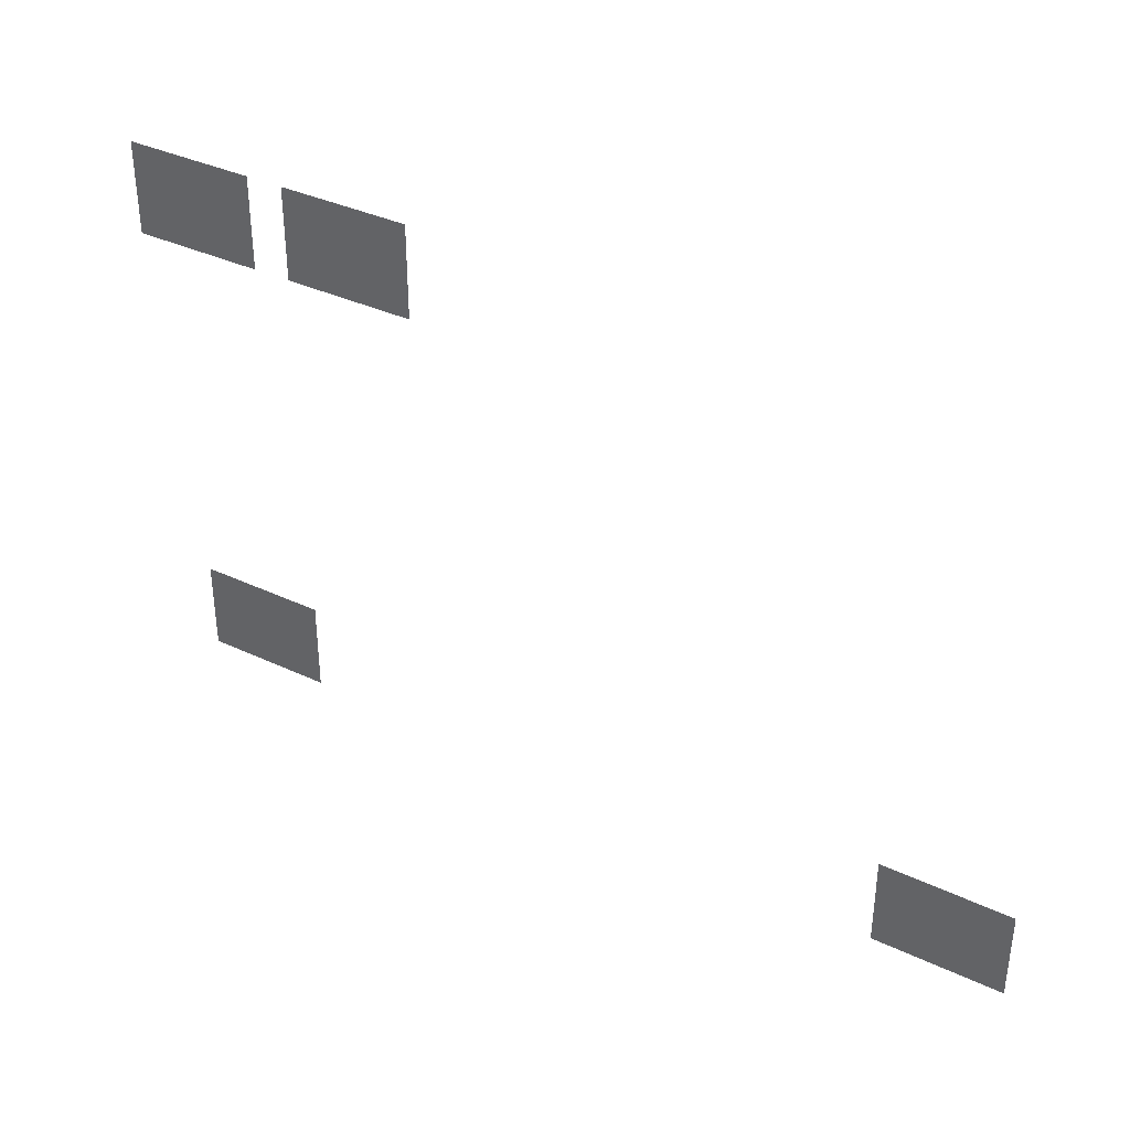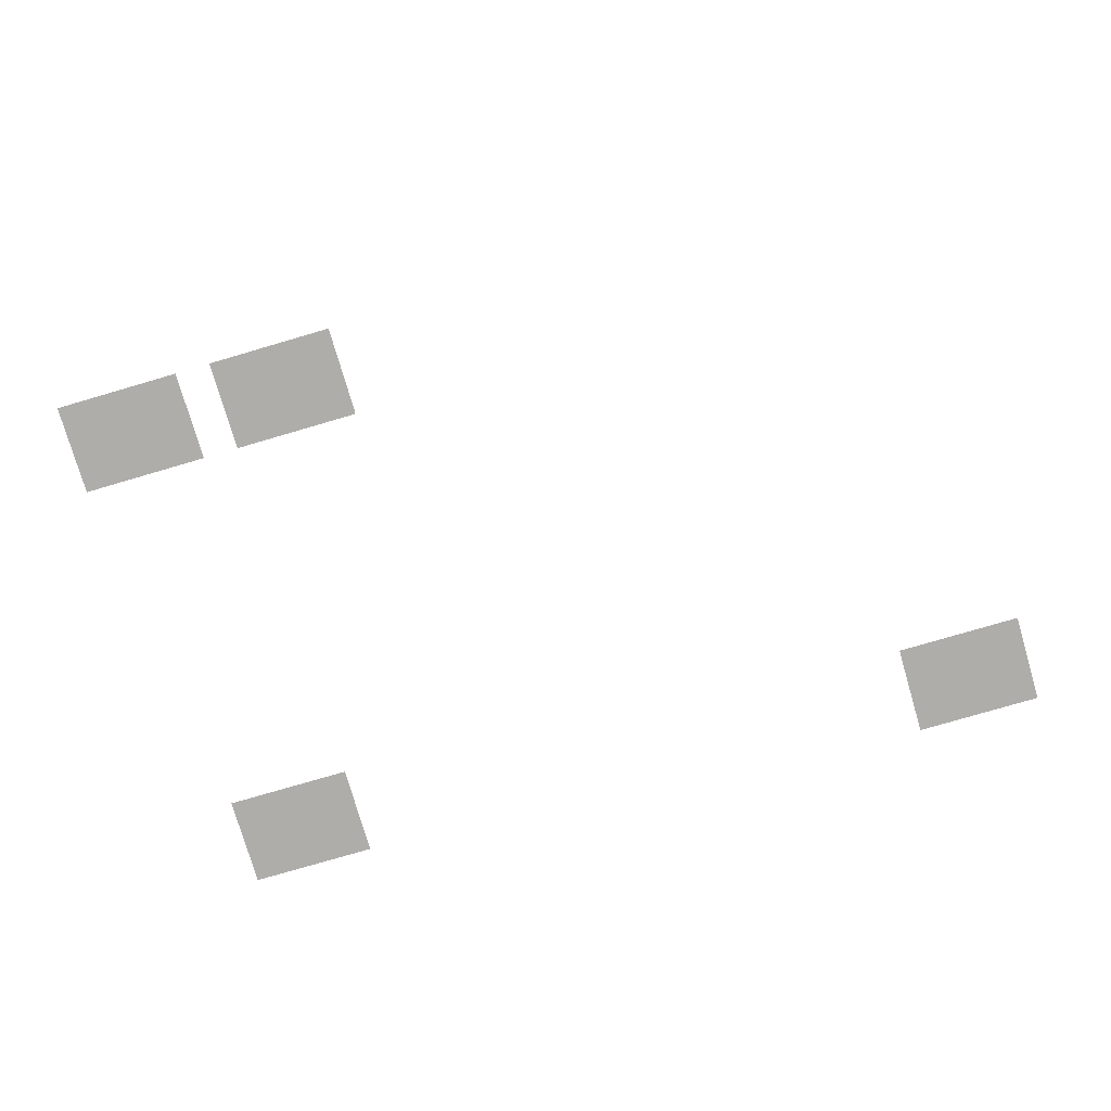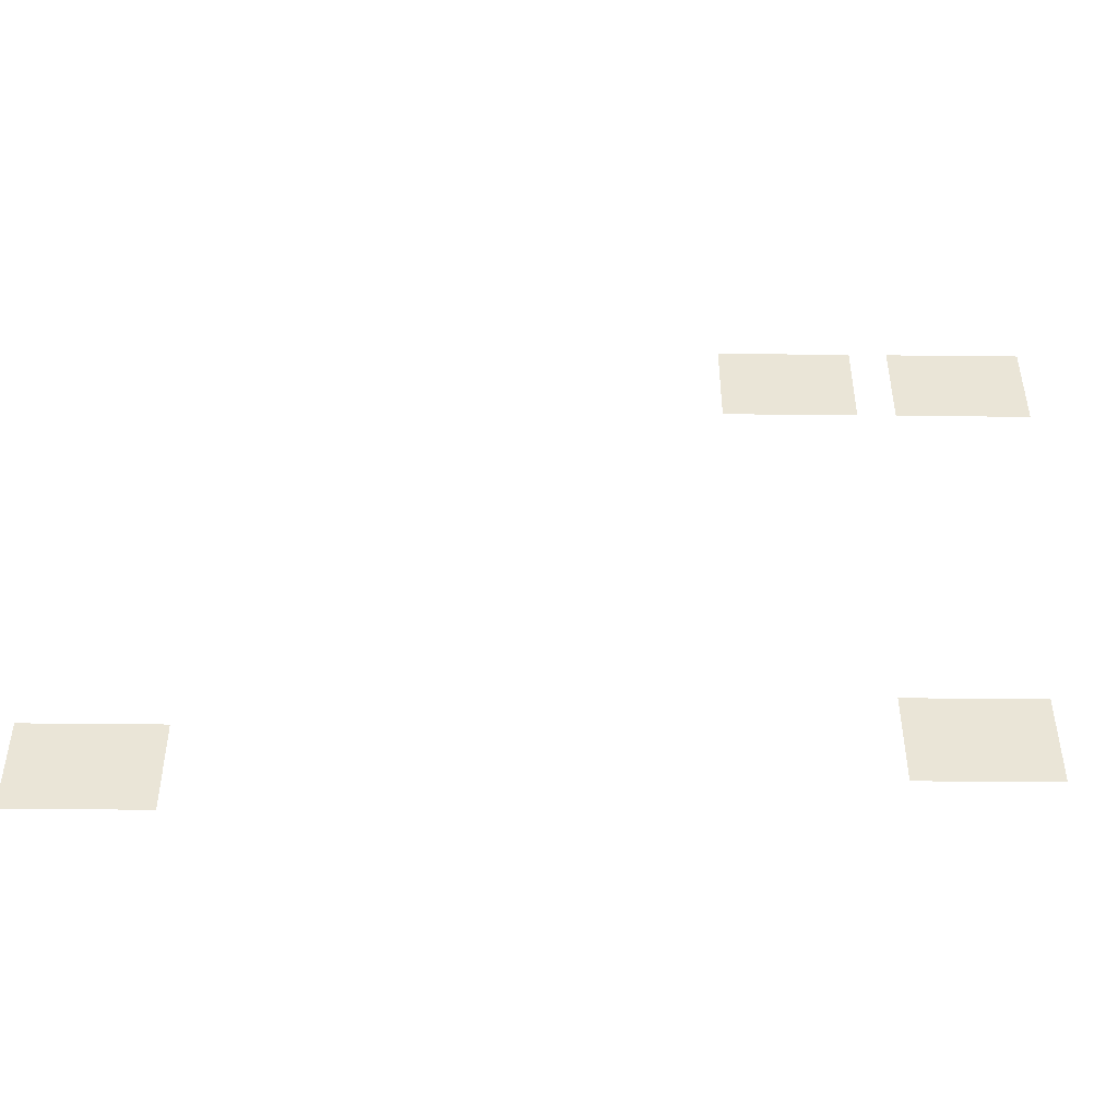
<metadata>
{"format":"obj","ext":"obj","renderer":"f3d","projection":"perspective","resolution":1024,"background":"white","views":[{"elev":36.8,"azim":-148.7,"up":"+Y"},{"elev":-77.3,"azim":-163.7,"up":"+Z"},{"elev":-46.3,"azim":-0.7,"up":"+Y"}]}
</metadata>
<code>
v -288 -368 0
v -304 -368 0
v -304 -352 0
v -288 -352 0
v -272 -368 0
v -288 -368 0
v -288 -352 0
v -272 -352 0
v -256 -368 0
v -272 -368 0
v -272 -352 0
v -256 -352 0
v -240 -368 0
v -256 -368 0
v -256 -352 0
v -240 -352 0
v -224 -368 0
v -240 -368 0
v -240 -352 0
v -224 -352 0
v -208 -368 0
v -224 -368 0
v -224 -352 0
v -208 -352 0
v -192 -368 0
v -208 -368 0
v -208 -352 0
v -192 -352 0
v -144 -368 0
v -160 -368 0
v -160 -352 0
v -144 -352 0
v -128 -368 0
v -144 -368 0
v -144 -352 0
v -128 -352 0
v -112 -368 0
v -128 -368 0
v -128 -352 0
v -112 -352 0
v -96 -368 0
v -112 -368 0
v -112 -352 0
v -96 -352 0
v -80 -368 0
v -96 -368 0
v -96 -352 0
v -80 -352 0
v -64 -368 0
v -80 -368 0
v -80 -352 0
v -64 -352 0
v -48 -368 0
v -64 -368 0
v -64 -352 0
v -48 -352 0
v -288 -384 0
v -304 -384 0
v -304 -368 0
v -288 -368 0
v -272 -384 0
v -288 -384 0
v -288 -368 0
v -272 -368 0
v -256 -384 0
v -272 -384 0
v -272 -368 0
v -256 -368 0
v -240 -384 0
v -256 -384 0
v -256 -368 0
v -240 -368 0
v -224 -384 0
v -240 -384 0
v -240 -368 0
v -224 -368 0
v -208 -384 0
v -224 -384 0
v -224 -368 0
v -208 -368 0
v -192 -384 0
v -208 -384 0
v -208 -368 0
v -192 -368 0
v -144 -384 0
v -160 -384 0
v -160 -368 0
v -144 -368 0
v -128 -384 0
v -144 -384 0
v -144 -368 0
v -128 -368 0
v -112 -384 0
v -128 -384 0
v -128 -368 0
v -112 -368 0
v -96 -384 0
v -112 -384 0
v -112 -368 0
v -96 -368 0
v -80 -384 0
v -96 -384 0
v -96 -368 0
v -80 -368 0
v -64 -384 0
v -80 -384 0
v -80 -368 0
v -64 -368 0
v -48 -384 0
v -64 -384 0
v -64 -368 0
v -48 -368 0
v -288 -400 0
v -304 -400 0
v -304 -384 0
v -288 -384 0
v -272 -400 0
v -288 -400 0
v -288 -384 0
v -272 -384 0
v -256 -400 0
v -272 -400 0
v -272 -384 0
v -256 -384 0
v -240 -400 0
v -256 -400 0
v -256 -384 0
v -240 -384 0
v -224 -400 0
v -240 -400 0
v -240 -384 0
v -224 -384 0
v -208 -400 0
v -224 -400 0
v -224 -384 0
v -208 -384 0
v -192 -400 0
v -208 -400 0
v -208 -384 0
v -192 -384 0
v -144 -400 0
v -160 -400 0
v -160 -384 0
v -144 -384 0
v -128 -400 0
v -144 -400 0
v -144 -384 0
v -128 -384 0
v -112 -400 0
v -128 -400 0
v -128 -384 0
v -112 -384 0
v -96 -400 0
v -112 -400 0
v -112 -384 0
v -96 -384 0
v -80 -400 0
v -96 -400 0
v -96 -384 0
v -80 -384 0
v -64 -400 0
v -80 -400 0
v -80 -384 0
v -64 -384 0
v -48 -400 0
v -64 -400 0
v -64 -384 0
v -48 -384 0
v -288 -416 0
v -304 -416 0
v -304 -400 0
v -288 -400 0
v -272 -416 0
v -288 -416 0
v -288 -400 0
v -272 -400 0
v -256 -416 0
v -272 -416 0
v -272 -400 0
v -256 -400 0
v -240 -416 0
v -256 -416 0
v -256 -400 0
v -240 -400 0
v -224 -416 0
v -240 -416 0
v -240 -400 0
v -224 -400 0
v -208 -416 0
v -224 -416 0
v -224 -400 0
v -208 -400 0
v -192 -416 0
v -208 -416 0
v -208 -400 0
v -192 -400 0
v -144 -416 0
v -160 -416 0
v -160 -400 0
v -144 -400 0
v -128 -416 0
v -144 -416 0
v -144 -400 0
v -128 -400 0
v -112 -416 0
v -128 -416 0
v -128 -400 0
v -112 -400 0
v -96 -416 0
v -112 -416 0
v -112 -400 0
v -96 -400 0
v -80 -416 0
v -96 -416 0
v -96 -400 0
v -80 -400 0
v -64 -416 0
v -80 -416 0
v -80 -400 0
v -64 -400 0
v -48 -416 0
v -64 -416 0
v -64 -400 0
v -48 -400 0
v -288 -432 0
v -304 -432 0
v -304 -416 0
v -288 -416 0
v -272 -432 0
v -288 -432 0
v -288 -416 0
v -272 -416 0
v -256 -432 0
v -272 -432 0
v -272 -416 0
v -256 -416 0
v -240 -432 0
v -256 -432 0
v -256 -416 0
v -240 -416 0
v -224 -432 0
v -240 -432 0
v -240 -416 0
v -224 -416 0
v -208 -432 0
v -224 -432 0
v -224 -416 0
v -208 -416 0
v -192 -432 0
v -208 -432 0
v -208 -416 0
v -192 -416 0
v -144 -432 0
v -160 -432 0
v -160 -416 0
v -144 -416 0
v -128 -432 0
v -144 -432 0
v -144 -416 0
v -128 -416 0
v -112 -432 0
v -128 -432 0
v -128 -416 0
v -112 -416 0
v -96 -432 0
v -112 -432 0
v -112 -416 0
v -96 -416 0
v -80 -432 0
v -96 -432 0
v -96 -416 0
v -80 -416 0
v -64 -432 0
v -80 -432 0
v -80 -416 0
v -64 -416 0
v -48 -432 0
v -64 -432 0
v -64 -416 0
v -48 -416 0
v -176 -768 0
v -192 -768 0
v -192 -752 0
v -176 -752 0
v -160 -768 0
v -176 -768 0
v -176 -752 0
v -160 -752 0
v -144 -768 0
v -160 -768 0
v -160 -752 0
v -144 -752 0
v -128 -768 0
v -144 -768 0
v -144 -752 0
v -128 -752 0
v -112 -768 0
v -128 -768 0
v -128 -752 0
v -112 -752 0
v -96 -768 0
v -112 -768 0
v -112 -752 0
v -96 -752 0
v -80 -768 0
v -96 -768 0
v -96 -752 0
v -80 -752 0
v -176 -784 0
v -192 -784 0
v -192 -768 0
v -176 -768 0
v -160 -784 0
v -176 -784 0
v -176 -768 0
v -160 -768 0
v -144 -784 0
v -160 -784 0
v -160 -768 0
v -144 -768 0
v -128 -784 0
v -144 -784 0
v -144 -768 0
v -128 -768 0
v -112 -784 0
v -128 -784 0
v -128 -768 0
v -112 -768 0
v -96 -784 0
v -112 -784 0
v -112 -768 0
v -96 -768 0
v -80 -784 0
v -96 -784 0
v -96 -768 0
v -80 -768 0
v -816 -800 0
v -832 -800 0
v -832 -784 0
v -816 -784 0
v -800 -800 0
v -816 -800 0
v -816 -784 0
v -800 -784 0
v -784 -800 0
v -800 -800 0
v -800 -784 0
v -784 -784 0
v -768 -800 0
v -784 -800 0
v -784 -784 0
v -768 -784 0
v -752 -800 0
v -768 -800 0
v -768 -784 0
v -752 -784 0
v -736 -800 0
v -752 -800 0
v -752 -784 0
v -736 -784 0
v -720 -800 0
v -736 -800 0
v -736 -784 0
v -720 -784 0
v -176 -800 0
v -192 -800 0
v -192 -784 0
v -176 -784 0
v -160 -800 0
v -176 -800 0
v -176 -784 0
v -160 -784 0
v -144 -800 0
v -160 -800 0
v -160 -784 0
v -144 -784 0
v -128 -800 0
v -144 -800 0
v -144 -784 0
v -128 -784 0
v -112 -800 0
v -128 -800 0
v -128 -784 0
v -112 -784 0
v -96 -800 0
v -112 -800 0
v -112 -784 0
v -96 -784 0
v -80 -800 0
v -96 -800 0
v -96 -784 0
v -80 -784 0
v -816 -816 0
v -832 -816 0
v -832 -800 0
v -816 -800 0
v -800 -816 0
v -816 -816 0
v -816 -800 0
v -800 -800 0
v -784 -816 0
v -800 -816 0
v -800 -800 0
v -784 -800 0
v -768 -816 0
v -784 -816 0
v -784 -800 0
v -768 -800 0
v -752 -816 0
v -768 -816 0
v -768 -800 0
v -752 -800 0
v -736 -816 0
v -752 -816 0
v -752 -800 0
v -736 -800 0
v -720 -816 0
v -736 -816 0
v -736 -800 0
v -720 -800 0
v -176 -816 0
v -192 -816 0
v -192 -800 0
v -176 -800 0
v -160 -816 0
v -176 -816 0
v -176 -800 0
v -160 -800 0
v -144 -816 0
v -160 -816 0
v -160 -800 0
v -144 -800 0
v -128 -816 0
v -144 -816 0
v -144 -800 0
v -128 -800 0
v -112 -816 0
v -128 -816 0
v -128 -800 0
v -112 -800 0
v -96 -816 0
v -112 -816 0
v -112 -800 0
v -96 -800 0
v -80 -816 0
v -96 -816 0
v -96 -800 0
v -80 -800 0
v -816 -832 0
v -832 -832 0
v -832 -816 0
v -816 -816 0
v -800 -832 0
v -816 -832 0
v -816 -816 0
v -800 -816 0
v -784 -832 0
v -800 -832 0
v -800 -816 0
v -784 -816 0
v -768 -832 0
v -784 -832 0
v -784 -816 0
v -768 -816 0
v -752 -832 0
v -768 -832 0
v -768 -816 0
v -752 -816 0
v -736 -832 0
v -752 -832 0
v -752 -816 0
v -736 -816 0
v -720 -832 0
v -736 -832 0
v -736 -816 0
v -720 -816 0
v -176 -832 0
v -192 -832 0
v -192 -816 0
v -176 -816 0
v -160 -832 0
v -176 -832 0
v -176 -816 0
v -160 -816 0
v -144 -832 0
v -160 -832 0
v -160 -816 0
v -144 -816 0
v -128 -832 0
v -144 -832 0
v -144 -816 0
v -128 -816 0
v -112 -832 0
v -128 -832 0
v -128 -816 0
v -112 -816 0
v -96 -832 0
v -112 -832 0
v -112 -816 0
v -96 -816 0
v -80 -832 0
v -96 -832 0
v -96 -816 0
v -80 -816 0
v -816 -848 0
v -832 -848 0
v -832 -832 0
v -816 -832 0
v -800 -848 0
v -816 -848 0
v -816 -832 0
v -800 -832 0
v -784 -848 0
v -800 -848 0
v -800 -832 0
v -784 -832 0
v -768 -848 0
v -784 -848 0
v -784 -832 0
v -768 -832 0
v -752 -848 0
v -768 -848 0
v -768 -832 0
v -752 -832 0
v -736 -848 0
v -752 -848 0
v -752 -832 0
v -736 -832 0
v -720 -848 0
v -736 -848 0
v -736 -832 0
v -720 -832 0
v -816 -864 0
v -832 -864 0
v -832 -848 0
v -816 -848 0
v -800 -864 0
v -816 -864 0
v -816 -848 0
v -800 -848 0
v -784 -864 0
v -800 -864 0
v -800 -848 0
v -784 -848 0
v -768 -864 0
v -784 -864 0
v -784 -848 0
v -768 -848 0
v -752 -864 0
v -768 -864 0
v -768 -848 0
v -752 -848 0
v -736 -864 0
v -752 -864 0
v -752 -848 0
v -736 -848 0
v -720 -864 0
v -736 -864 0
v -736 -848 0
v -720 -848 0
g Town_mesh_0021
f 1 2 3 4
f 5 6 7 8
f 9 10 11 12
f 13 14 15 16
f 17 18 19 20
f 21 22 23 24
f 25 26 27 28
f 29 30 31 32
f 33 34 35 36
f 37 38 39 40
f 41 42 43 44
f 45 46 47 48
f 49 50 51 52
f 53 54 55 56
f 57 58 59 60
f 61 62 63 64
f 65 66 67 68
f 69 70 71 72
f 73 74 75 76
f 77 78 79 80
f 81 82 83 84
f 85 86 87 88
f 89 90 91 92
f 93 94 95 96
f 97 98 99 100
f 101 102 103 104
f 105 106 107 108
f 109 110 111 112
f 113 114 115 116
f 117 118 119 120
f 121 122 123 124
f 125 126 127 128
f 129 130 131 132
f 133 134 135 136
f 137 138 139 140
f 141 142 143 144
f 145 146 147 148
f 149 150 151 152
f 153 154 155 156
f 157 158 159 160
f 161 162 163 164
f 165 166 167 168
f 169 170 171 172
f 173 174 175 176
f 177 178 179 180
f 181 182 183 184
f 185 186 187 188
f 189 190 191 192
f 193 194 195 196
f 197 198 199 200
f 201 202 203 204
f 205 206 207 208
f 209 210 211 212
f 213 214 215 216
f 217 218 219 220
f 221 222 223 224
f 225 226 227 228
f 229 230 231 232
f 233 234 235 236
f 237 238 239 240
f 241 242 243 244
f 245 246 247 248
f 249 250 251 252
f 253 254 255 256
f 257 258 259 260
f 261 262 263 264
f 265 266 267 268
f 269 270 271 272
f 273 274 275 276
f 277 278 279 280
f 281 282 283 284
f 285 286 287 288
f 289 290 291 292
f 293 294 295 296
f 297 298 299 300
f 301 302 303 304
f 305 306 307 308
f 309 310 311 312
f 313 314 315 316
f 317 318 319 320
f 321 322 323 324
f 325 326 327 328
f 329 330 331 332
f 333 334 335 336
f 337 338 339 340
f 341 342 343 344
f 345 346 347 348
f 349 350 351 352
f 353 354 355 356
f 357 358 359 360
f 361 362 363 364
f 365 366 367 368
f 369 370 371 372
f 373 374 375 376
f 377 378 379 380
f 381 382 383 384
f 385 386 387 388
f 389 390 391 392
f 393 394 395 396
f 397 398 399 400
f 401 402 403 404
f 405 406 407 408
f 409 410 411 412
f 413 414 415 416
f 417 418 419 420
f 421 422 423 424
f 425 426 427 428
f 429 430 431 432
f 433 434 435 436
f 437 438 439 440
f 441 442 443 444
f 445 446 447 448
f 449 450 451 452
f 453 454 455 456
f 457 458 459 460
f 461 462 463 464
f 465 466 467 468
f 469 470 471 472
f 473 474 475 476
f 477 478 479 480
f 481 482 483 484
f 485 486 487 488
f 489 490 491 492
f 493 494 495 496
f 497 498 499 500
f 501 502 503 504
f 505 506 507 508
f 509 510 511 512
f 513 514 515 516
f 517 518 519 520
f 521 522 523 524
f 525 526 527 528
f 529 530 531 532
f 533 534 535 536
f 537 538 539 540
f 541 542 543 544
f 545 546 547 548
f 549 550 551 552
f 553 554 555 556
f 557 558 559 560

</code>
